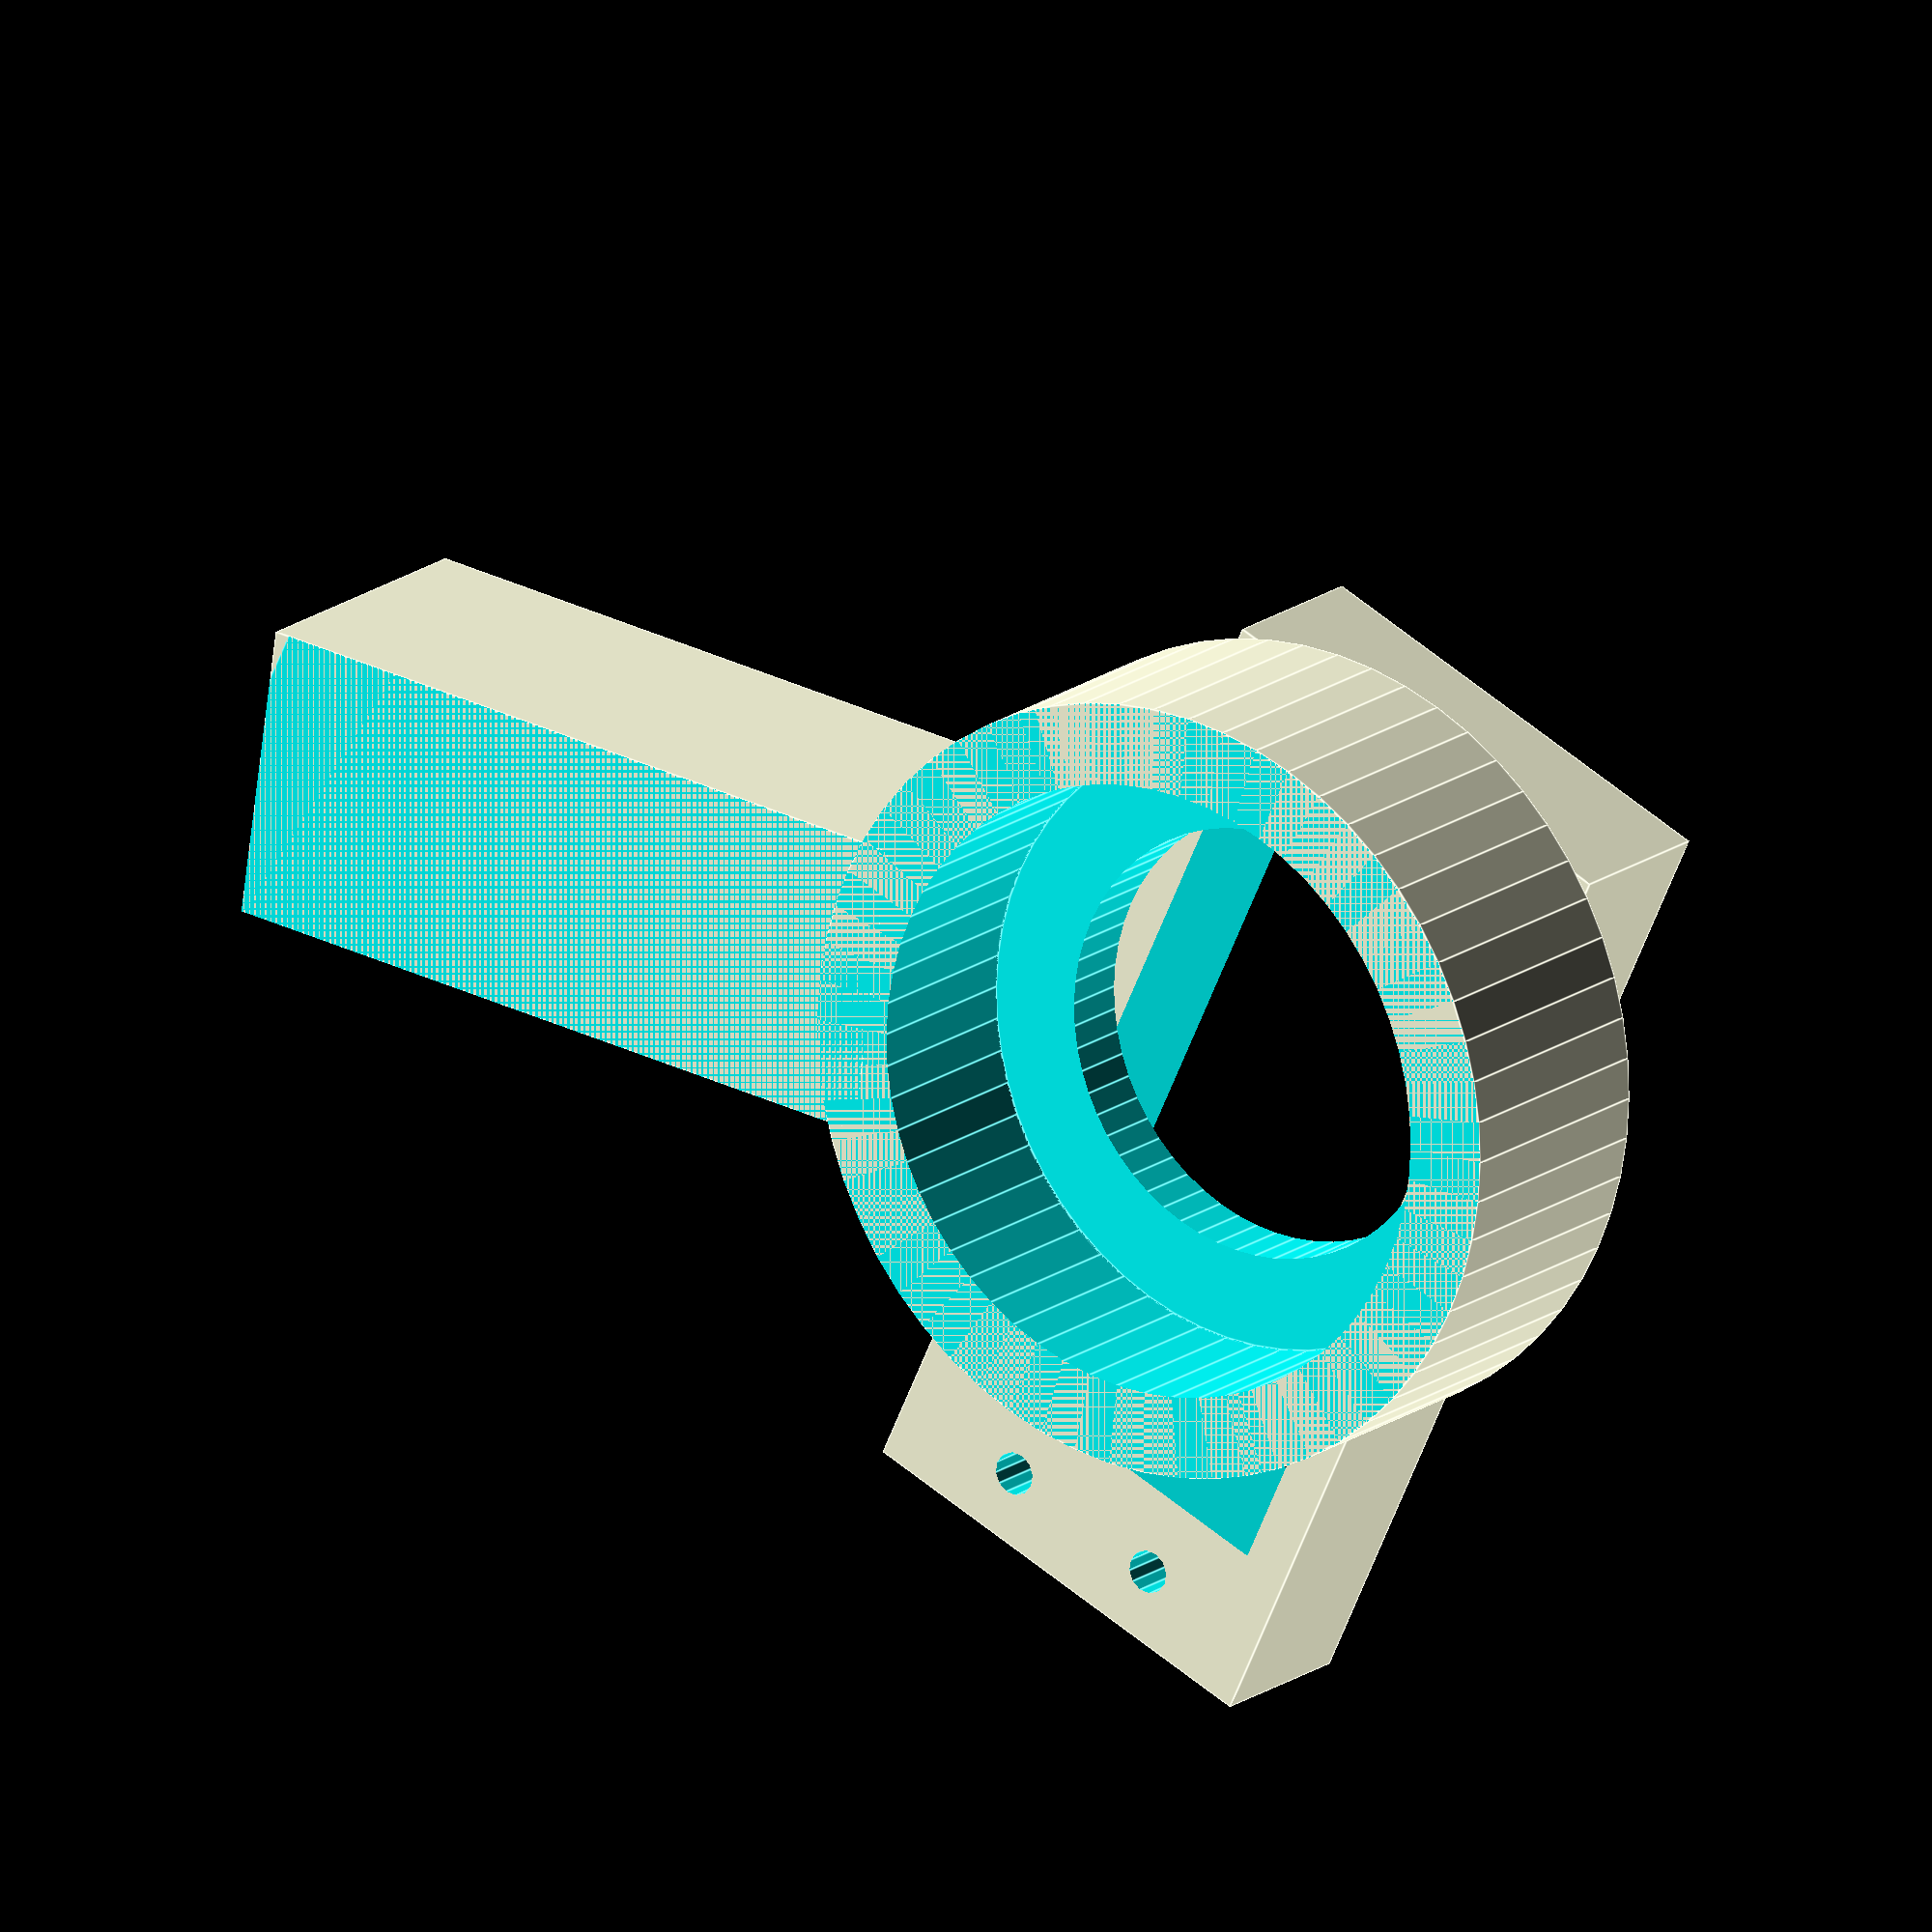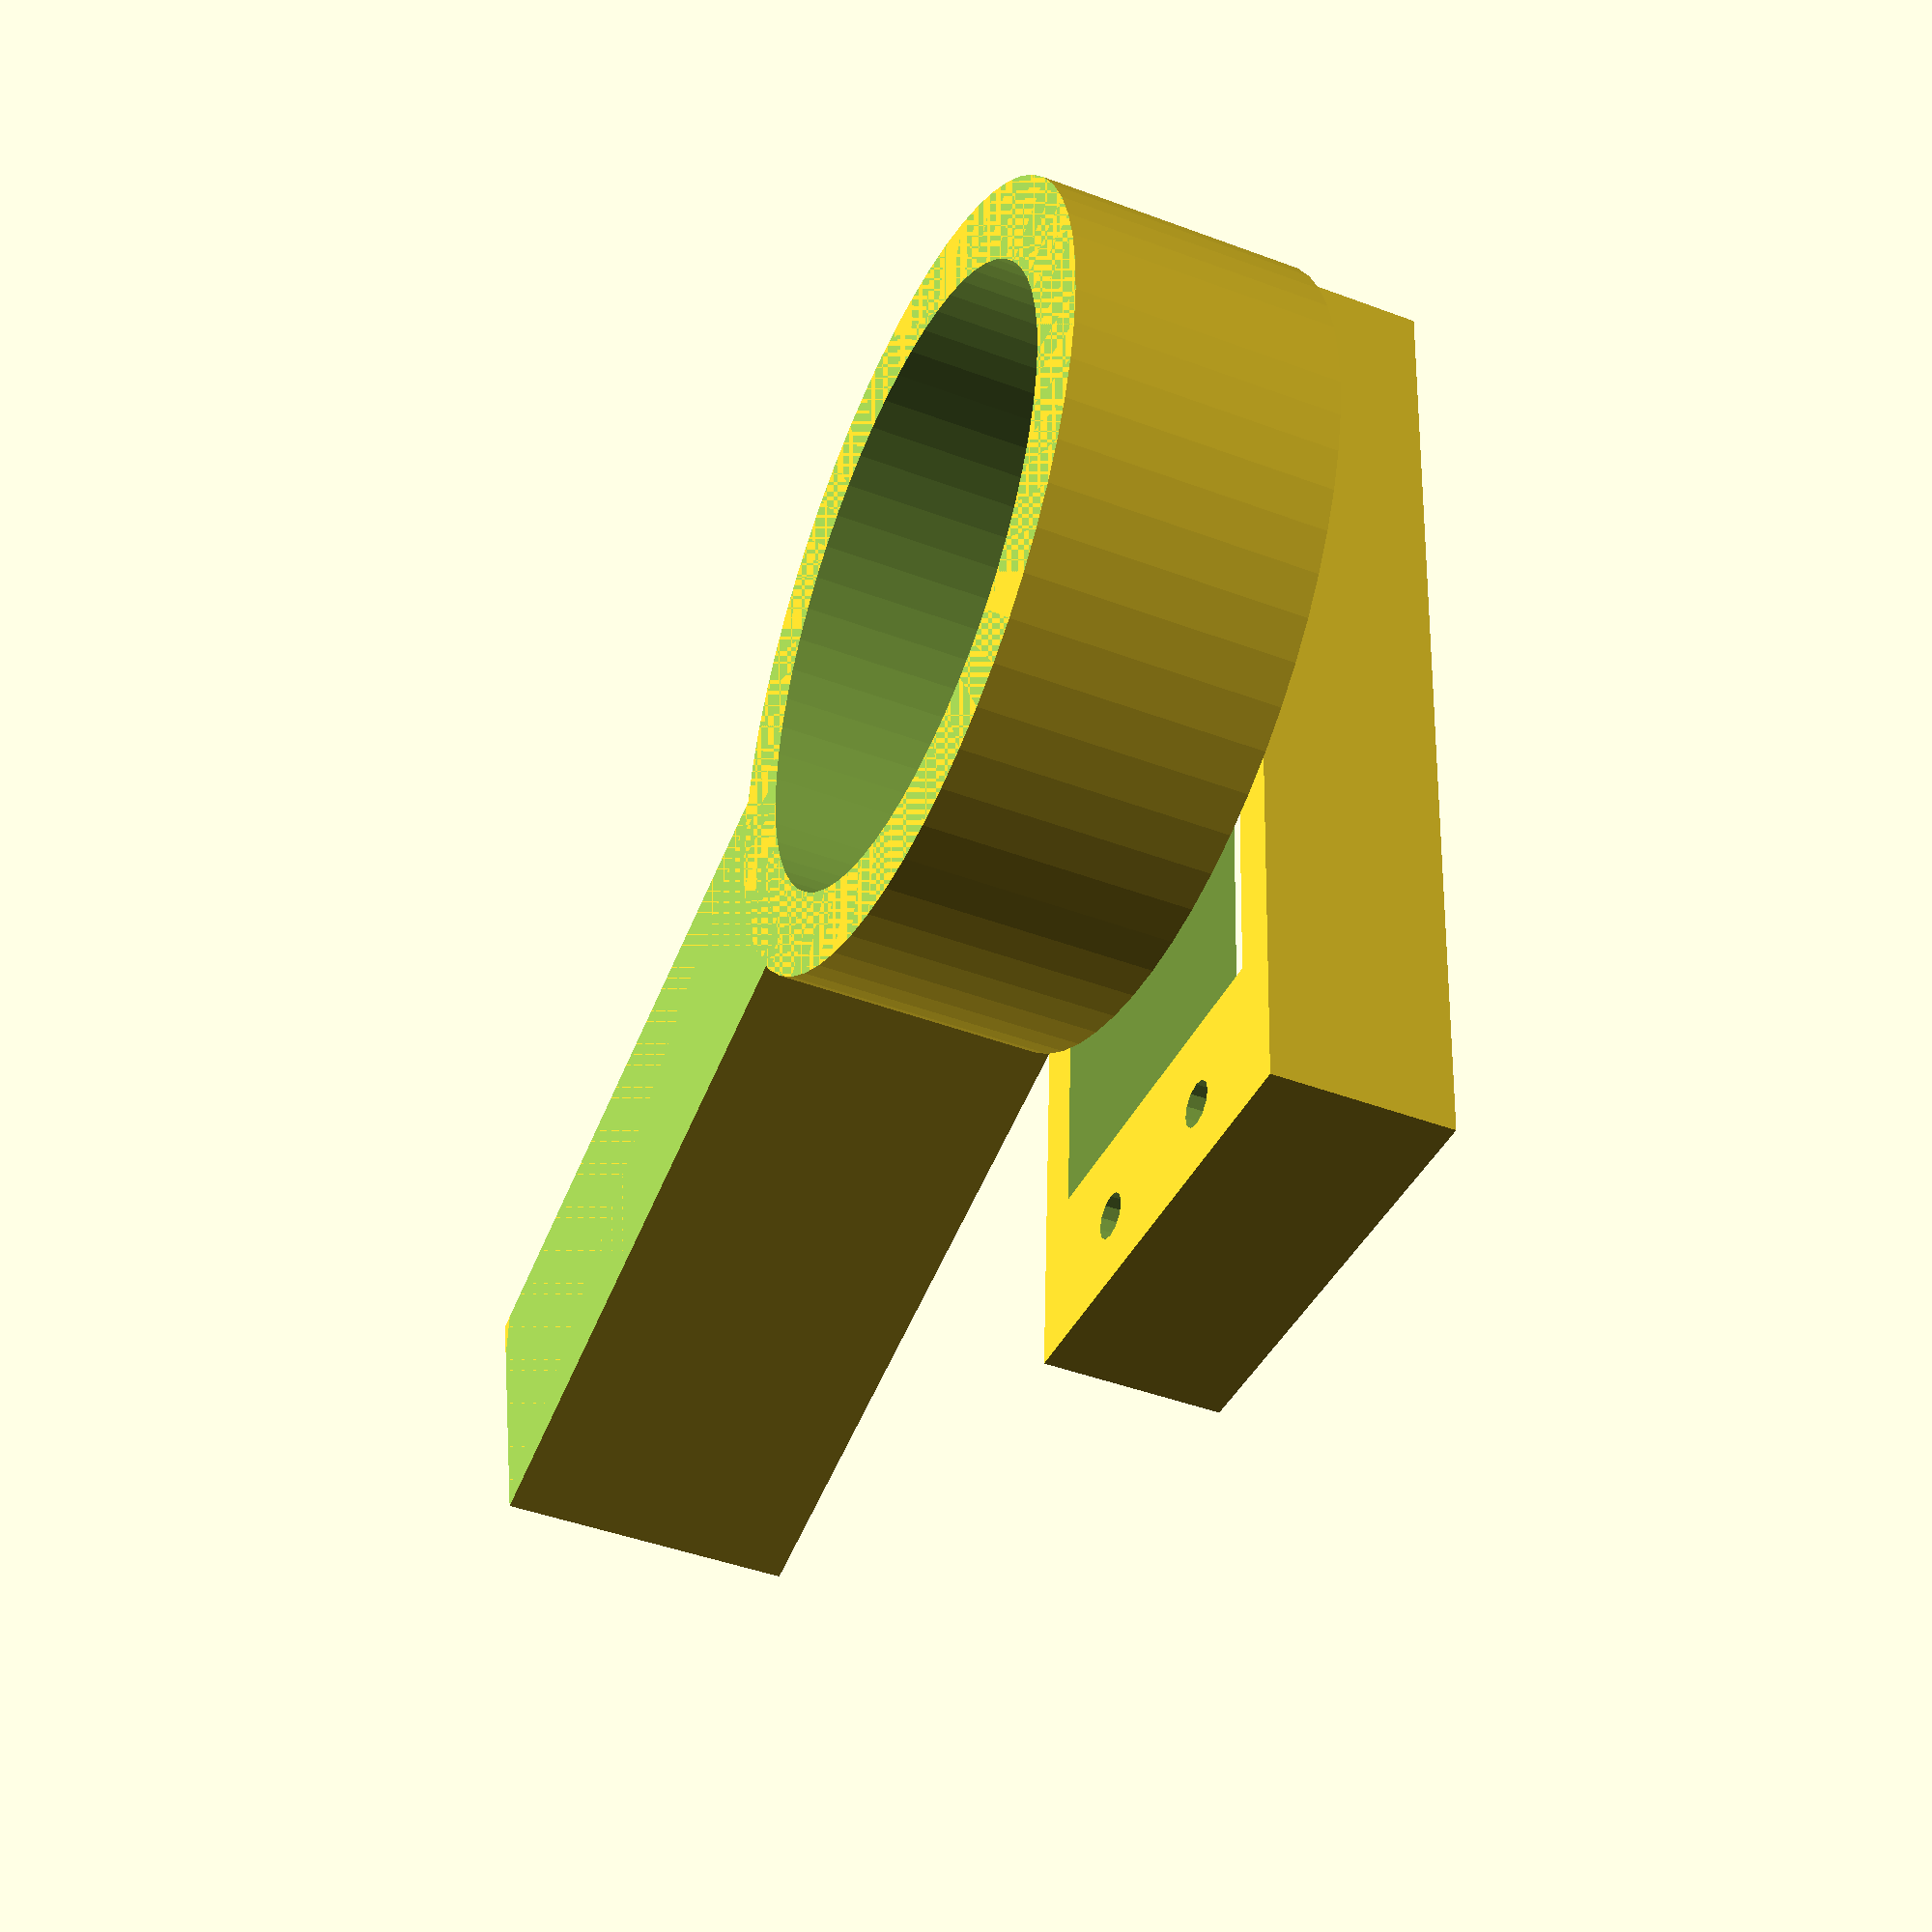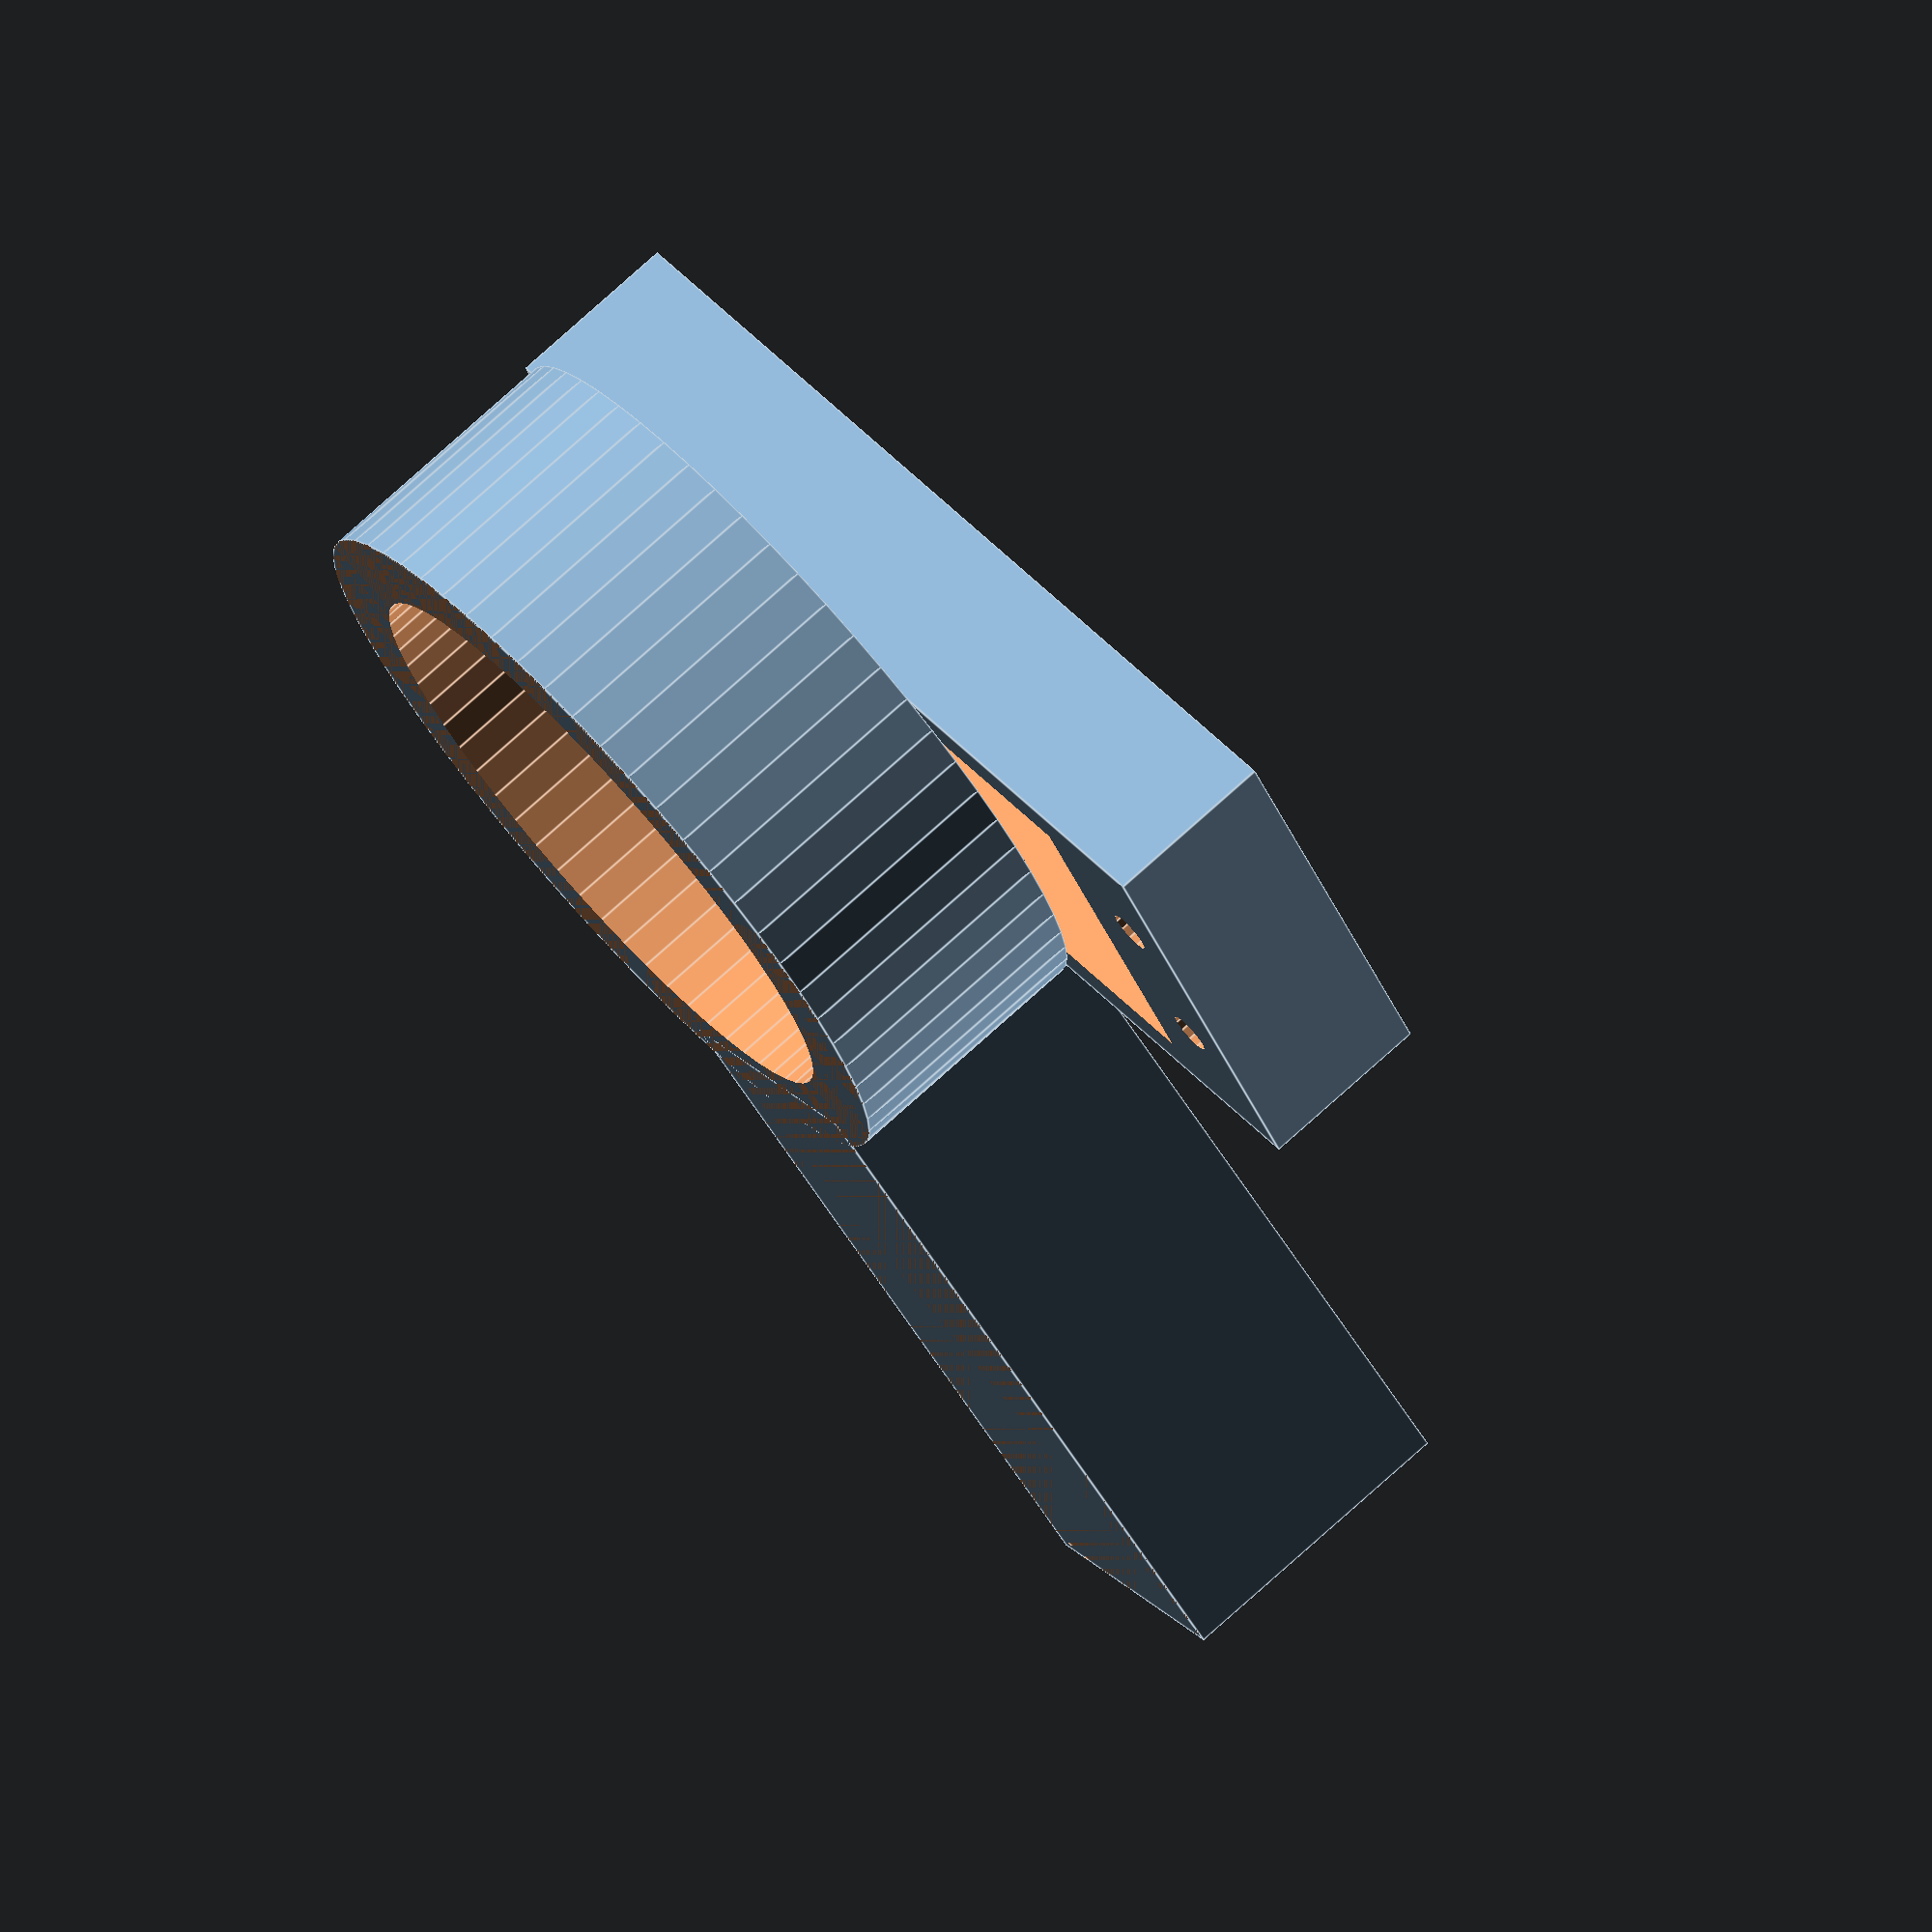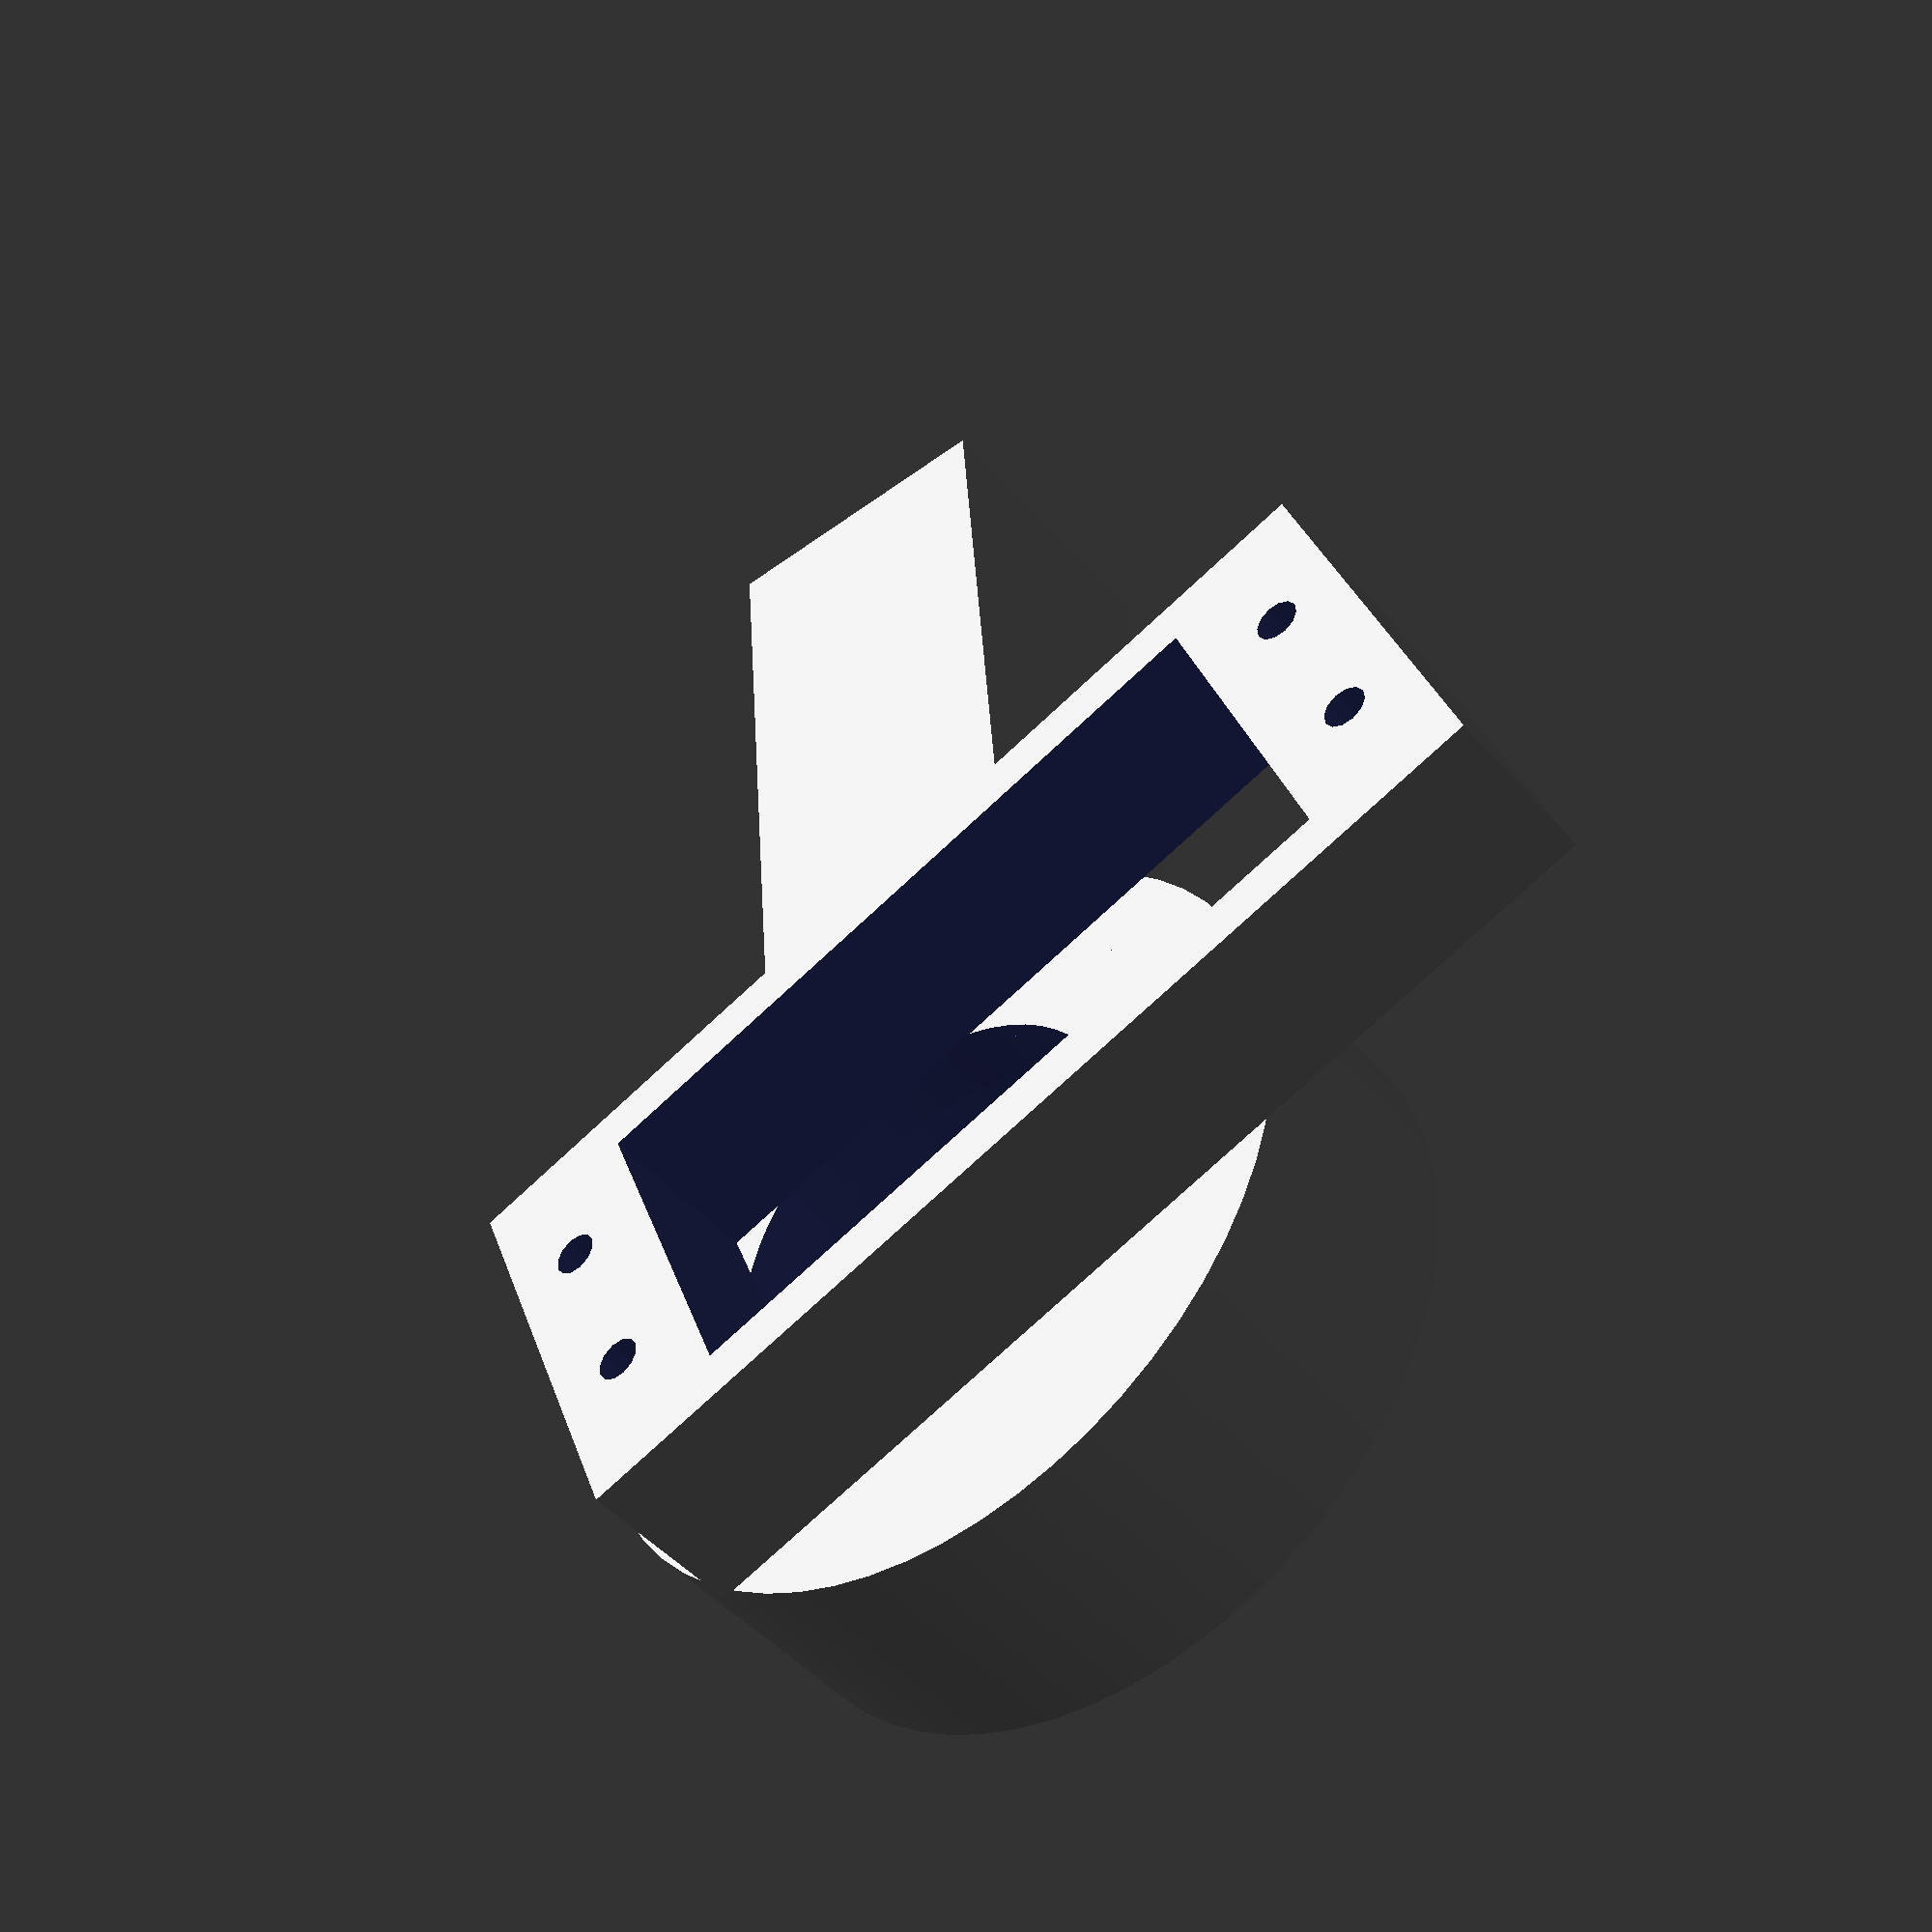
<openscad>
$fn=20;

translate([0,0,5])
difference(){
    cylinder(d=45,h=15,$fn=60);
    translate([0,0,4])cylinder(d=35.6,h=12,$fn=60);
    translate([0,0,-1])cylinder(d=25,h=12,$fn=60);
}

difference(){
rotate([0,0,-163])
translate([0,40,11.5])
rotate([90,0,0])
difference(){
cube([17,17,42],center=true);
cube([10.4,10.4,42],center=true);
}
translate([0,0,5])cylinder(d=35.6,h=16,$fn=60);
translate([0,0,25])cube([120,120,10],center=true);
translate([10,0,0])rotate([0,0,90])
cube([20.5,40.5,12],center=true);
}


$fn=12;
translate([10,0,0])rotate([0,0,90])
difference(){
cube([26,58,10],center=true);
cube([20.5,40.5,12],center=true);
translate([5,25,-6])cylinder(d=2.5,h=12);
translate([-5,25,-6])cylinder(d=2.5,h=12);
translate([-5,-25,-6])cylinder(d=2.5,h=12);
translate([5,-25,-6])cylinder(d=2.5,h=12);
}

</openscad>
<views>
elev=342.9 azim=114.9 roll=34.1 proj=o view=edges
elev=43.8 azim=93.5 roll=66.2 proj=p view=wireframe
elev=103.8 azim=149.8 roll=132.1 proj=o view=edges
elev=45.8 azim=201.2 roll=217.9 proj=p view=solid
</views>
